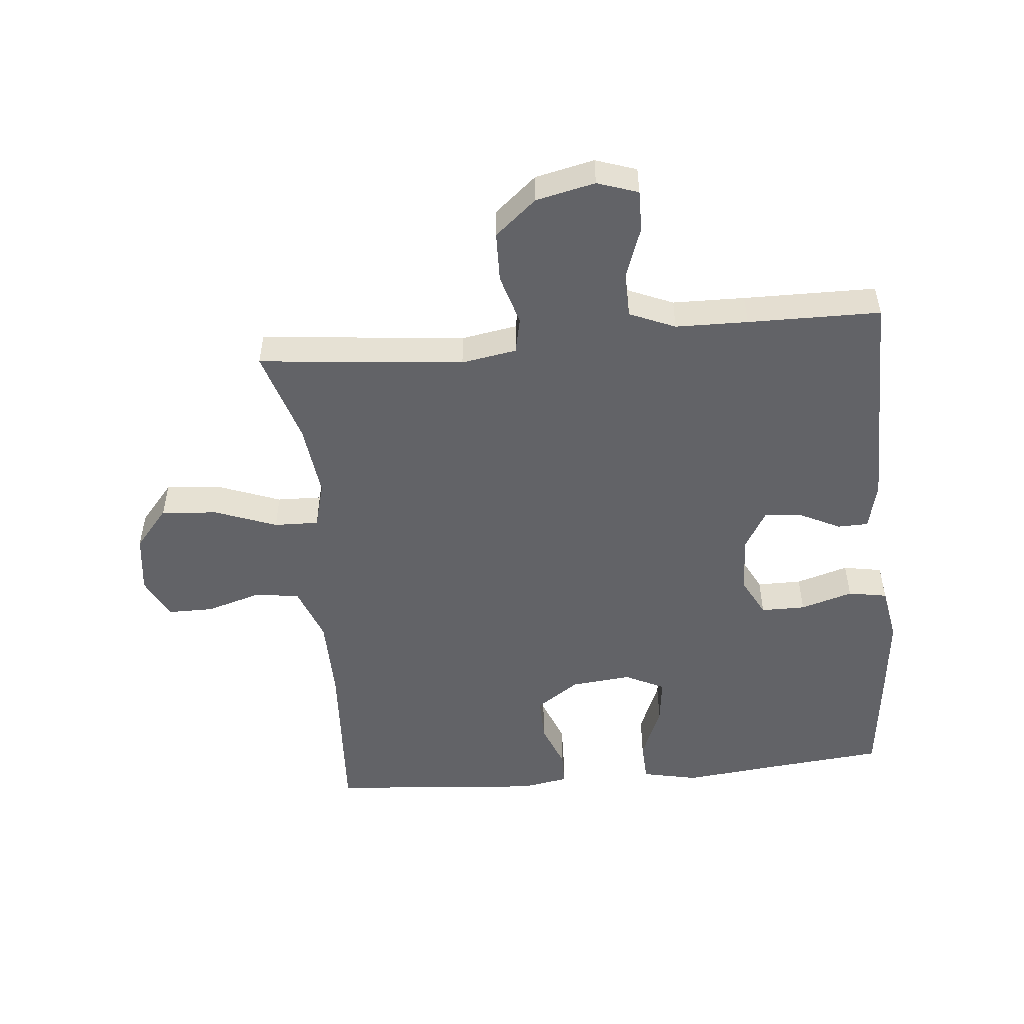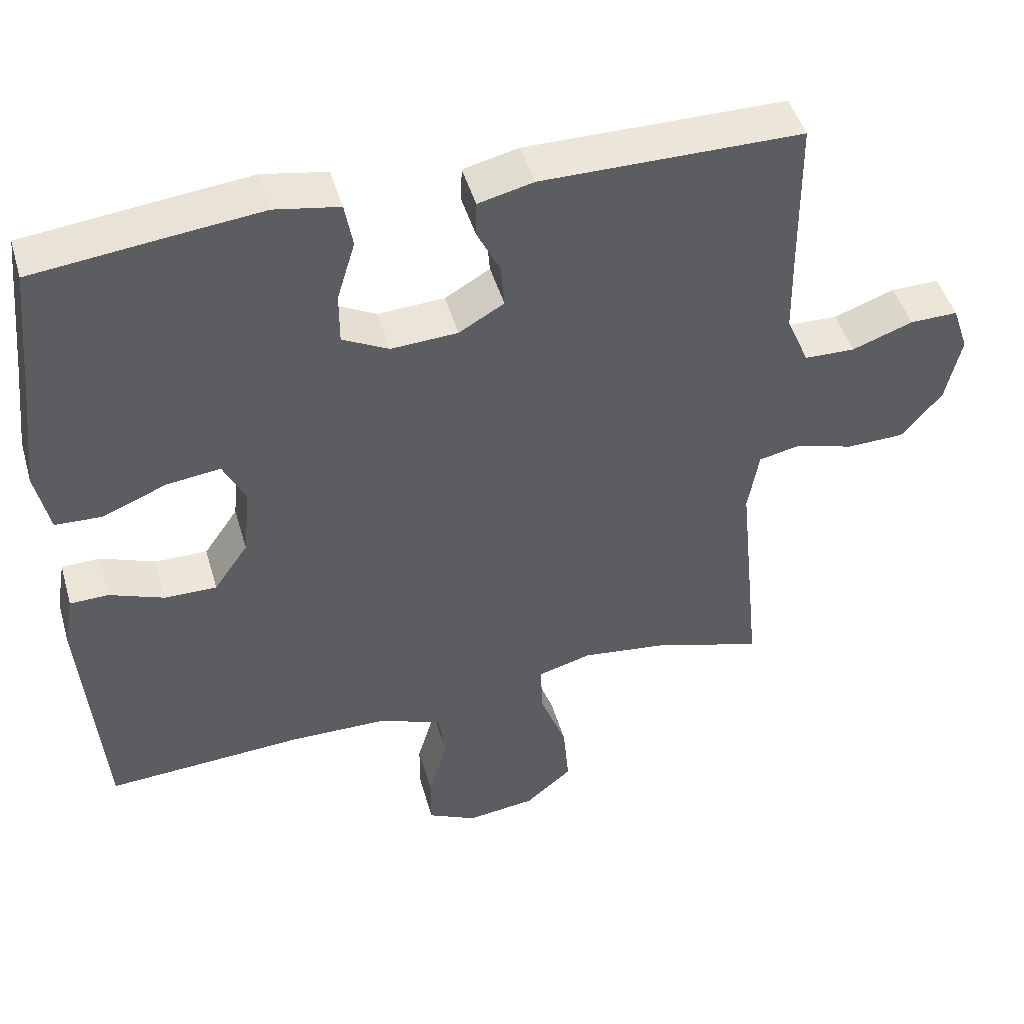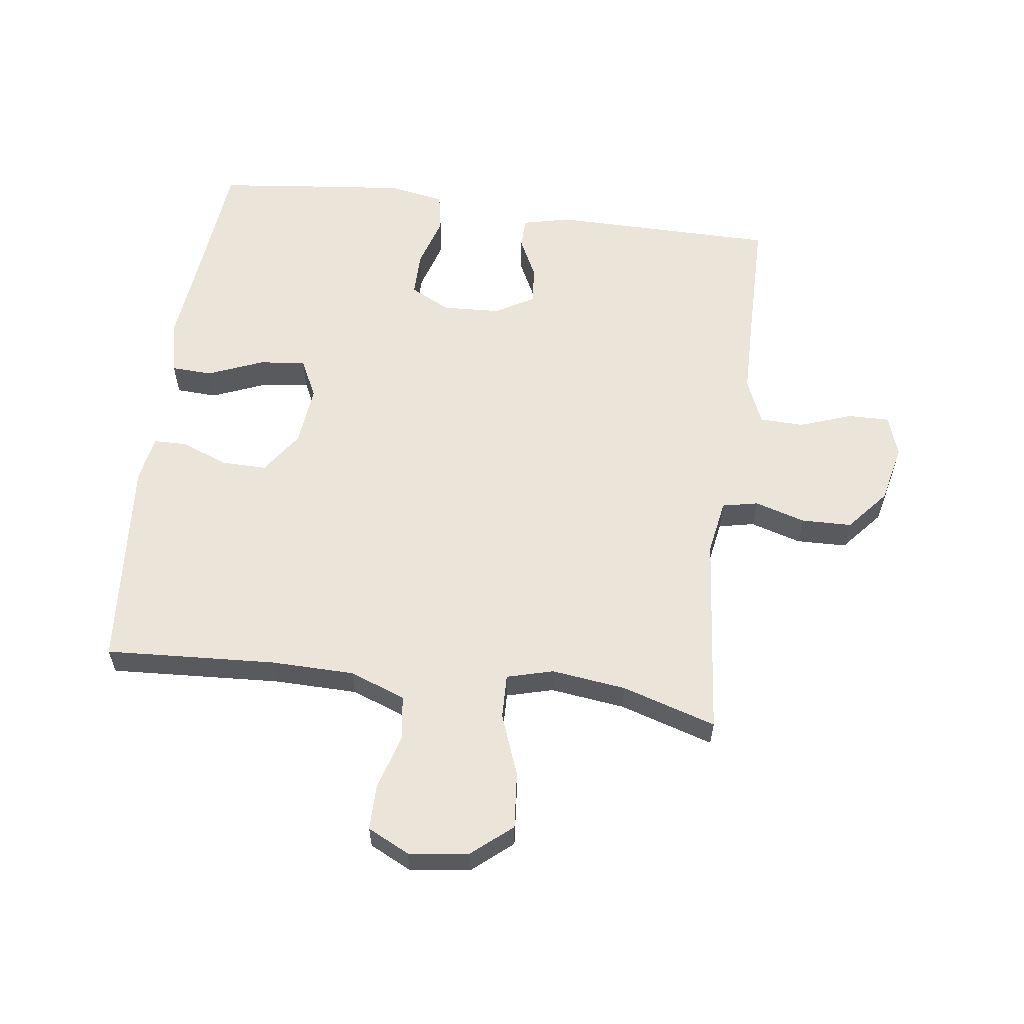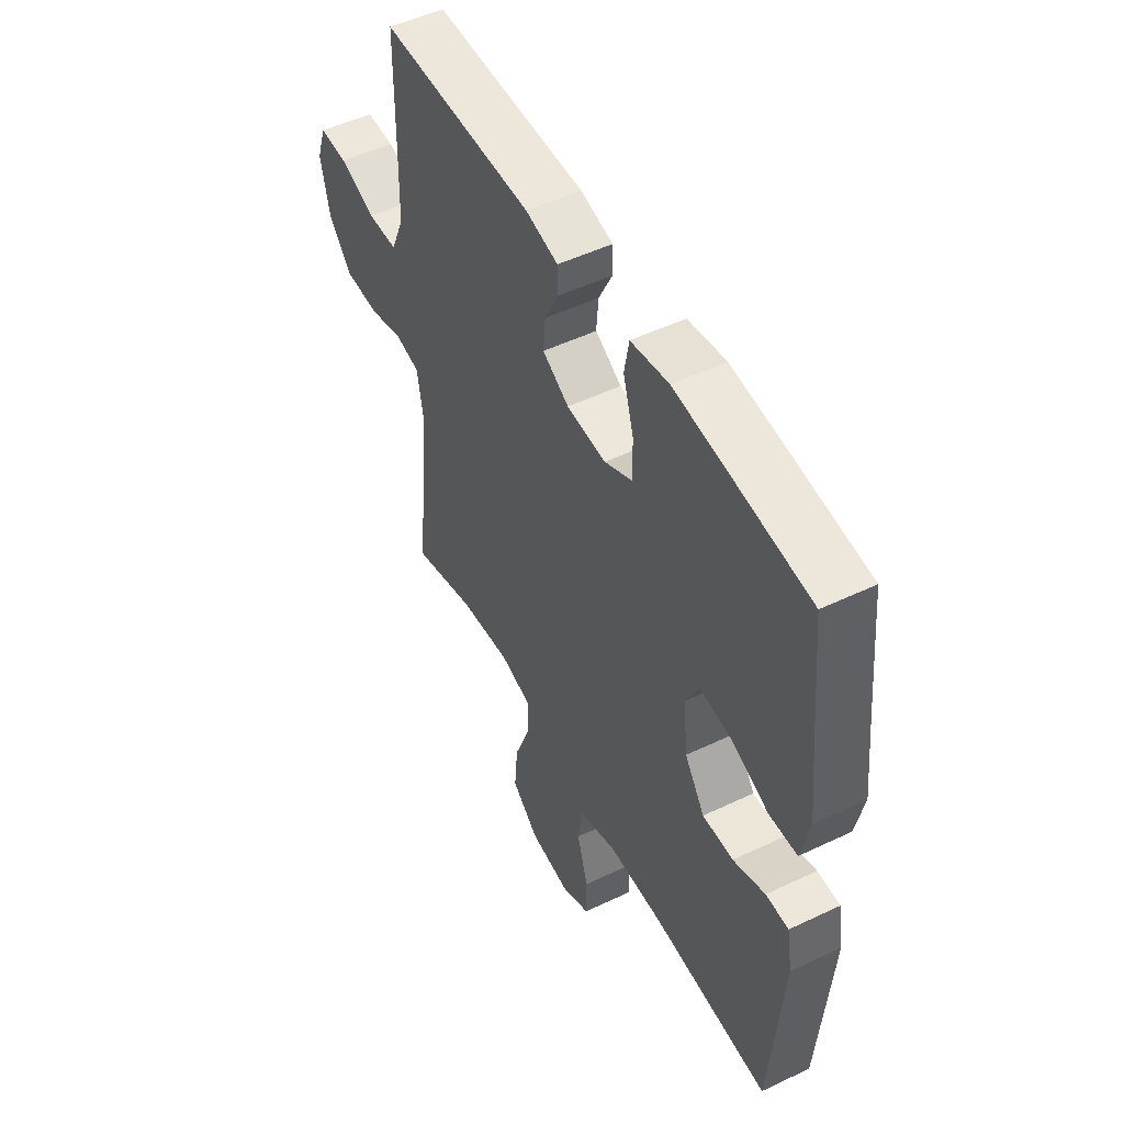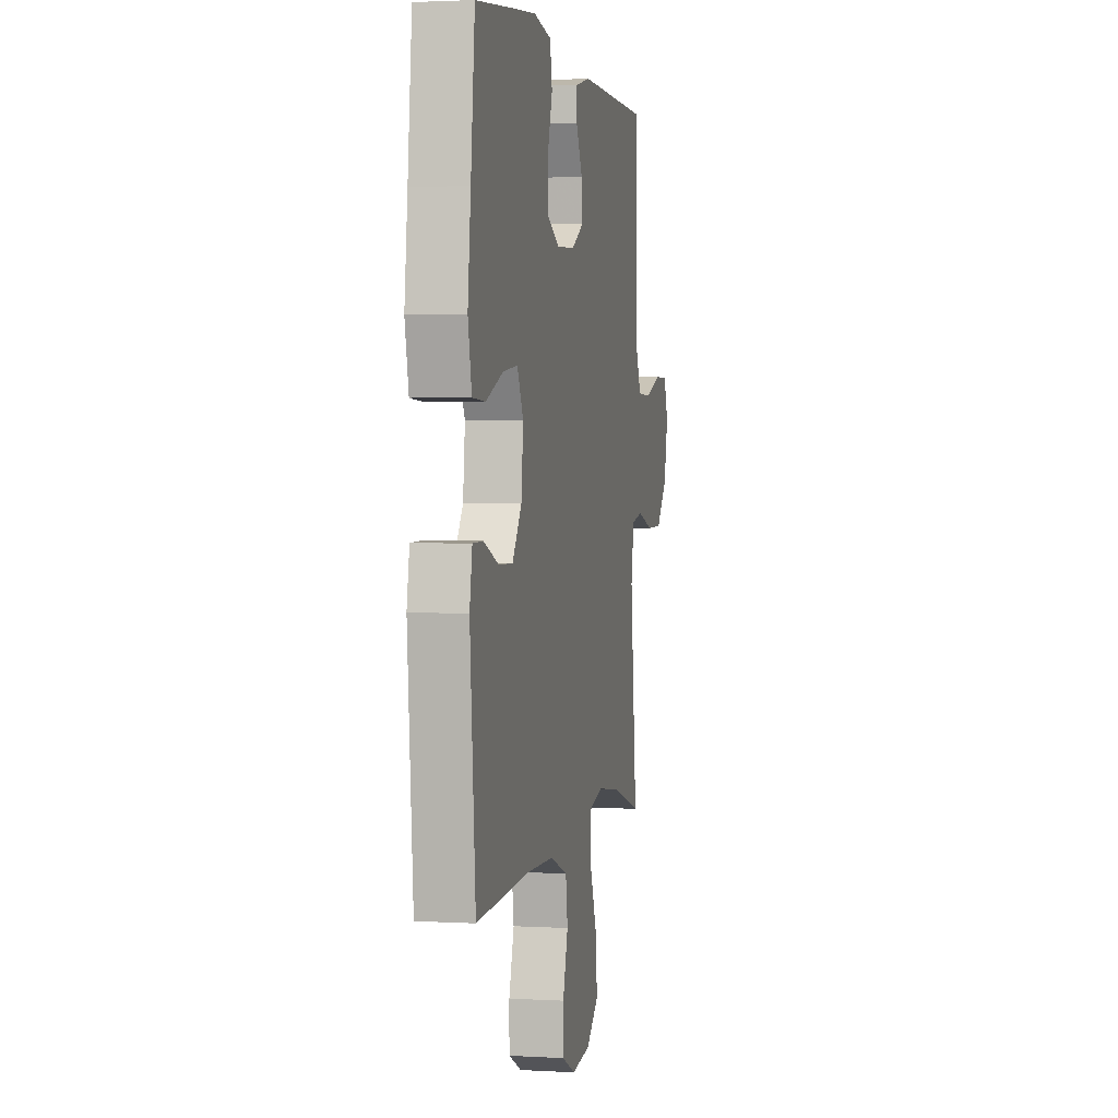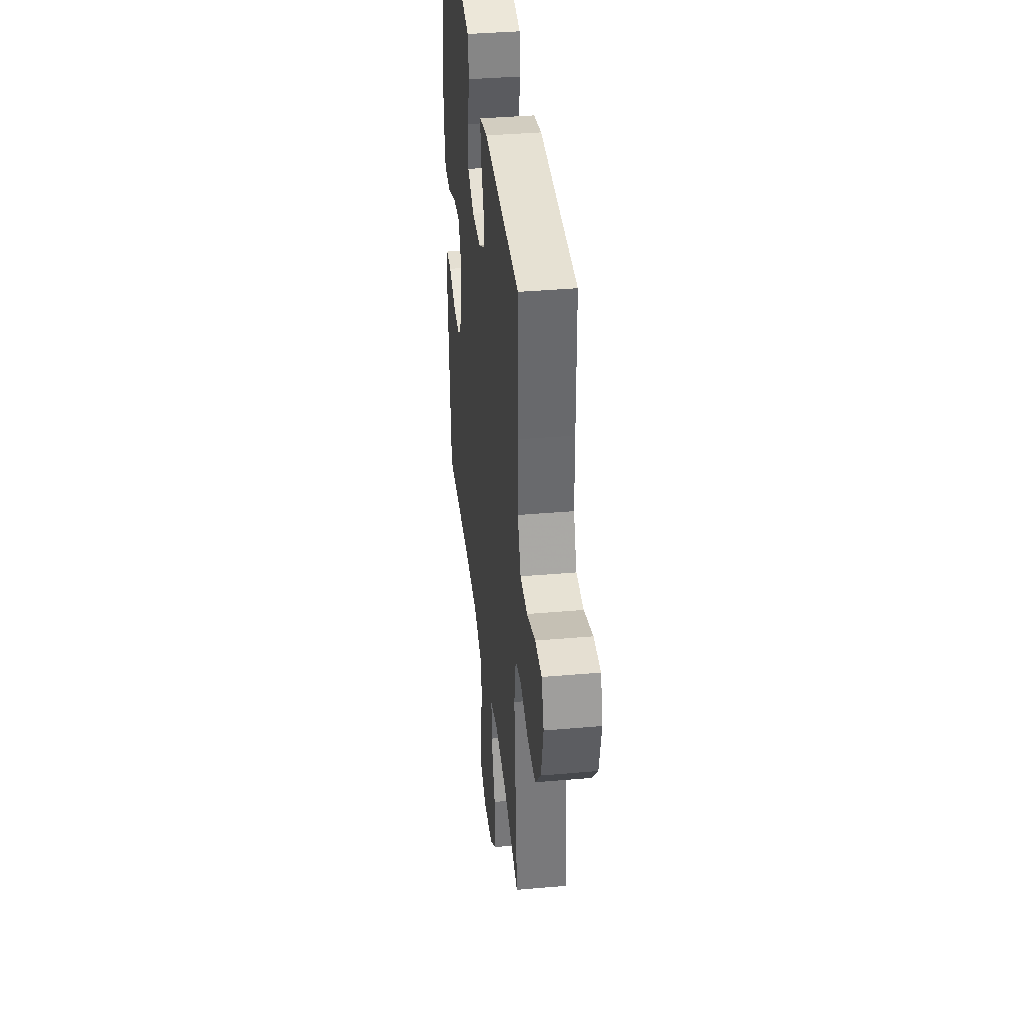
<metadata>
{"format":"obj","ext":"obj","renderer":"f3d","projection":"perspective","resolution":1024,"background":"white","views":[{"elev":-51.0,"azim":-84.6,"up":"+Y"},{"elev":46.7,"azim":164.0,"up":"+Z"},{"elev":59.0,"azim":-172.4,"up":"+Y"},{"elev":51.0,"azim":62.5,"up":"+Z"},{"elev":2.1,"azim":101.6,"up":"+Z"},{"elev":38.3,"azim":-96.3,"up":"+Z"}]}
</metadata>
<code>
v 0.5 0.07 0.5
v 0.52 0.07 0.299
v 0.535 0.07 0.161
v 0.516 0.07 0.072
v 0.451 0.07 0.069
v 0.363 0.07 0.105
v 0.289 0.07 0.114
v 0.258 0.07 0.051
v 0.268 0.07 -0.046
v 0.315 0.07 -0.114
v 0.387 0.07 -0.113
v 0.462 0.07 -0.084
v 0.515 0.07 -0.085
v 0.528 0.07 -0.16
v 0.5 0.07 -0.5
v 0.228 0.07 -0.484
v 0.095 0.07 -0.486
v 0.006 0.07 -0.519
v -0.004 0.07 -0.59
v 0.022 0.07 -0.678
v 0.022 0.07 -0.751
v -0.045 0.07 -0.784
v -0.14 0.07 -0.772
v -0.204 0.07 -0.718
v -0.196 0.07 -0.628
v -0.159 0.07 -0.53
v -0.157 0.07 -0.459
v -0.231 0.07 -0.439
v -0.35 0.07 -0.454
v -0.5 0.07 -0.5
v -0.467 0.07 -0.173
v -0.482 0.07 -0.085
v -0.539 0.07 -0.073
v -0.62 0.07 -0.097
v -0.7 0.07 -0.095
v -0.756 0.07 -0.029
v -0.777 0.07 0.065
v -0.755 0.07 0.13
v -0.689 0.07 0.129
v -0.605 0.07 0.099
v -0.535 0.07 0.101
v -0.504 0.07 0.174
v -0.502 0.07 0.289
v -0.5 0.07 0.5
v -0.141 0.07 0.502
v -0.065 0.07 0.484
v -0.064 0.07 0.435
v -0.096 0.07 0.37
v -0.101 0.07 0.31
v -0.039 0.07 0.274
v 0.053 0.07 0.269
v 0.117 0.07 0.302
v 0.117 0.07 0.373
v 0.092 0.07 0.456
v 0.103 0.07 0.518
v 0.192 0.07 0.534
v 0.323 0.07 0.52
v 0.5 0 0.5
v 0.52 0 0.299
v 0.535 0 0.161
v 0.516 0 0.072
v 0.451 0 0.069
v 0.363 0 0.105
v 0.289 0 0.114
v 0.258 0 0.051
v 0.268 0 -0.046
v 0.315 0 -0.114
v 0.387 0 -0.113
v 0.462 0 -0.084
v 0.515 0 -0.085
v 0.528 0 -0.16
v 0.5 0 -0.5
v 0.228 0 -0.484
v 0.095 0 -0.486
v 0.006 0 -0.519
v -0.004 0 -0.59
v 0.022 0 -0.678
v 0.022 0 -0.751
v -0.045 0 -0.784
v -0.14 0 -0.772
v -0.204 0 -0.718
v -0.196 0 -0.628
v -0.159 0 -0.53
v -0.157 0 -0.459
v -0.231 0 -0.439
v -0.35 0 -0.454
v -0.5 0 -0.5
v -0.467 0 -0.173
v -0.482 0 -0.085
v -0.539 0 -0.073
v -0.62 0 -0.097
v -0.7 0 -0.095
v -0.756 0 -0.029
v -0.777 0 0.065
v -0.755 0 0.13
v -0.689 0 0.129
v -0.605 0 0.099
v -0.535 0 0.101
v -0.504 0 0.174
v -0.502 0 0.289
v -0.5 0 0.5
v -0.141 0 0.502
v -0.065 0 0.484
v -0.064 0 0.435
v -0.096 0 0.37
v -0.101 0 0.31
v -0.039 0 0.274
v 0.053 0 0.269
v 0.117 0 0.302
v 0.117 0 0.373
v 0.092 0 0.456
v 0.103 0 0.518
v 0.192 0 0.534
v 0.323 0 0.52
f 57 1 2
f 56 57 2
f 55 56 2
f 54 55 2
f 53 54 2
f 4 5 6
f 3 4 6
f 2 3 6
f 53 2 6
f 52 53 6
f 51 52 6 7
f 50 51 7 8
f 49 50 8 9
f 46 47 48
f 45 46 48
f 44 45 48
f 43 44 48
f 42 43 48 49
f 49 9 10
f 42 49 10
f 41 42 10
f 38 39 40
f 37 38 40
f 36 37 40
f 35 36 40
f 34 35 40
f 33 34 40
f 40 41 10
f 33 40 10
f 32 33 10
f 29 30 31
f 31 32 10
f 29 31 10
f 28 29 10
f 24 25 26
f 23 24 26
f 22 23 26
f 21 22 26
f 20 21 26
f 19 20 26
f 18 19 26 27
f 17 18 27
f 28 10 11
f 27 28 11
f 17 27 11
f 16 17 11
f 14 15 16
f 13 14 16
f 12 13 16
f 11 12 16
f 59 58 114
f 59 114 113
f 59 113 112
f 59 112 111
f 59 111 110
f 63 62 61
f 63 61 60
f 63 60 59
f 63 59 110
f 63 110 109
f 64 63 109 108
f 65 64 108 107
f 66 65 107 106
f 105 104 103
f 105 103 102
f 105 102 101
f 105 101 100
f 106 105 100 99
f 67 66 106
f 67 106 99
f 67 99 98
f 97 96 95
f 97 95 94
f 97 94 93
f 97 93 92
f 97 92 91
f 97 91 90
f 67 98 97
f 67 97 90
f 67 90 89
f 88 87 86
f 67 89 88
f 67 88 86
f 67 86 85
f 83 82 81
f 83 81 80
f 83 80 79
f 83 79 78
f 83 78 77
f 83 77 76
f 84 83 76 75
f 84 75 74
f 68 67 85
f 68 85 84
f 68 84 74
f 68 74 73
f 73 72 71
f 73 71 70
f 73 70 69
f 73 69 68
f 1 58 59 2
f 2 59 60 3
f 3 60 61 4
f 4 61 62 5
f 5 62 63 6
f 6 63 64 7
f 7 64 65 8
f 8 65 66 9
f 9 66 67 10
f 10 67 68 11
f 11 68 69 12
f 12 69 70 13
f 13 70 71 14
f 14 71 72 15
f 15 72 73 16
f 16 73 74 17
f 17 74 75 18
f 18 75 76 19
f 19 76 77 20
f 20 77 78 21
f 21 78 79 22
f 22 79 80 23
f 23 80 81 24
f 24 81 82 25
f 25 82 83 26
f 26 83 84 27
f 27 84 85 28
f 28 85 86 29
f 29 86 87 30
f 30 87 88 31
f 31 88 89 32
f 32 89 90 33
f 33 90 91 34
f 34 91 92 35
f 35 92 93 36
f 36 93 94 37
f 37 94 95 38
f 38 95 96 39
f 39 96 97 40
f 40 97 98 41
f 41 98 99 42
f 42 99 100 43
f 43 100 101 44
f 44 101 102 45
f 45 102 103 46
f 46 103 104 47
f 47 104 105 48
f 48 105 106 49
f 49 106 107 50
f 50 107 108 51
f 51 108 109 52
f 52 109 110 53
f 53 110 111 54
f 54 111 112 55
f 55 112 113 56
f 56 113 114 57
f 57 114 58 1

</code>
